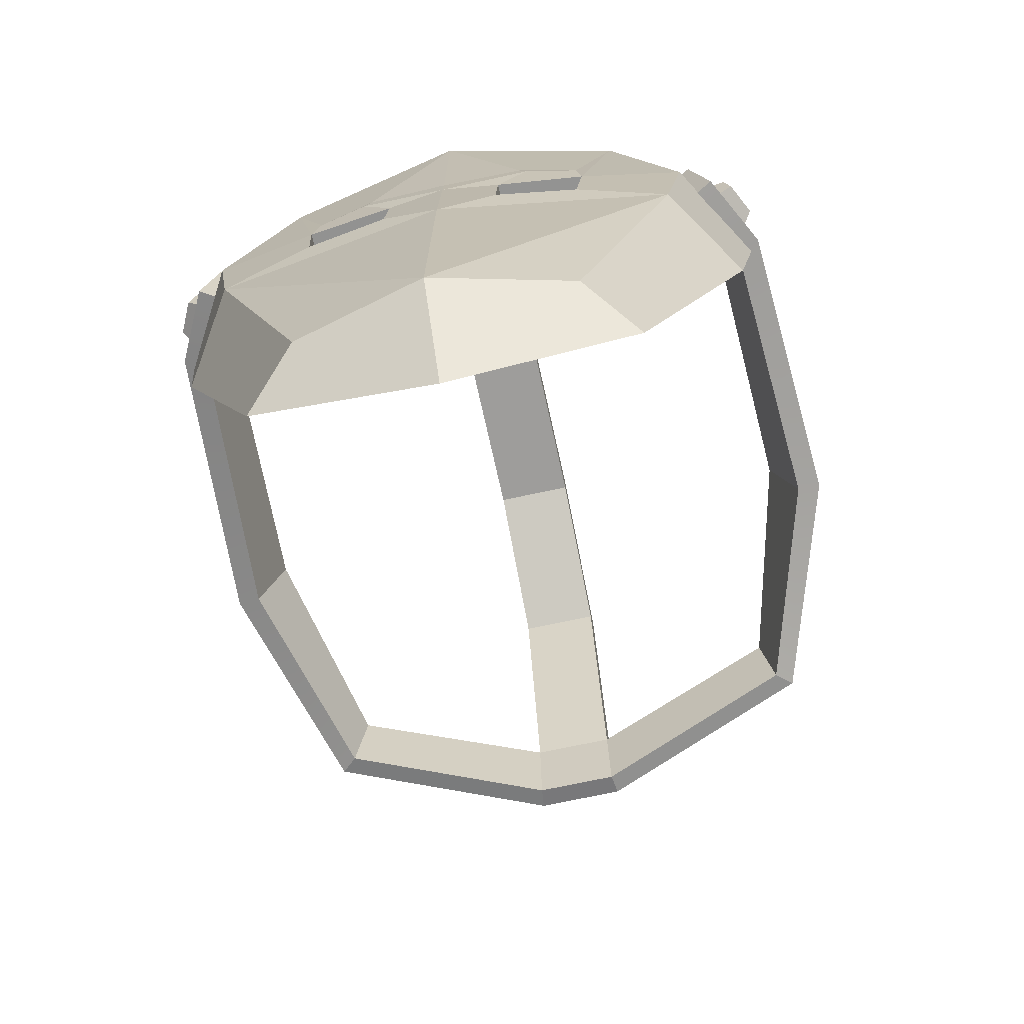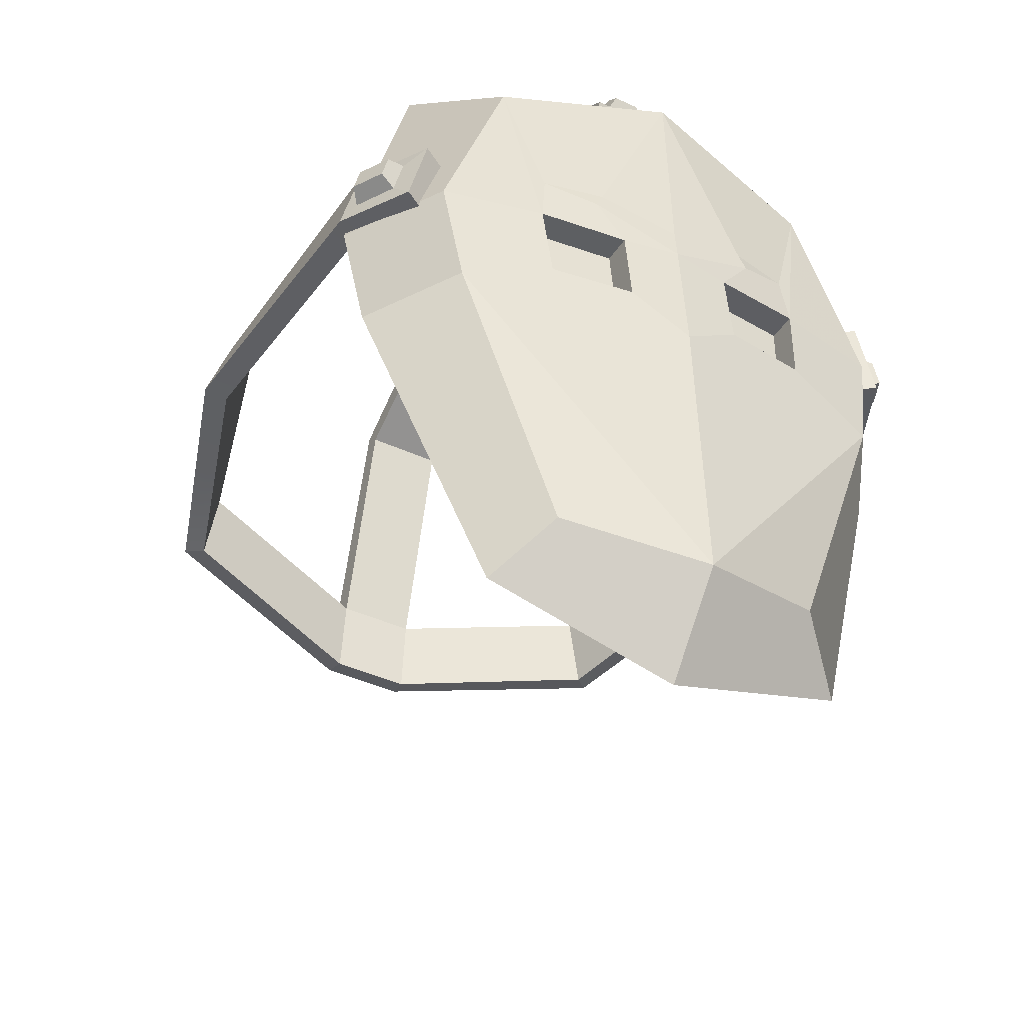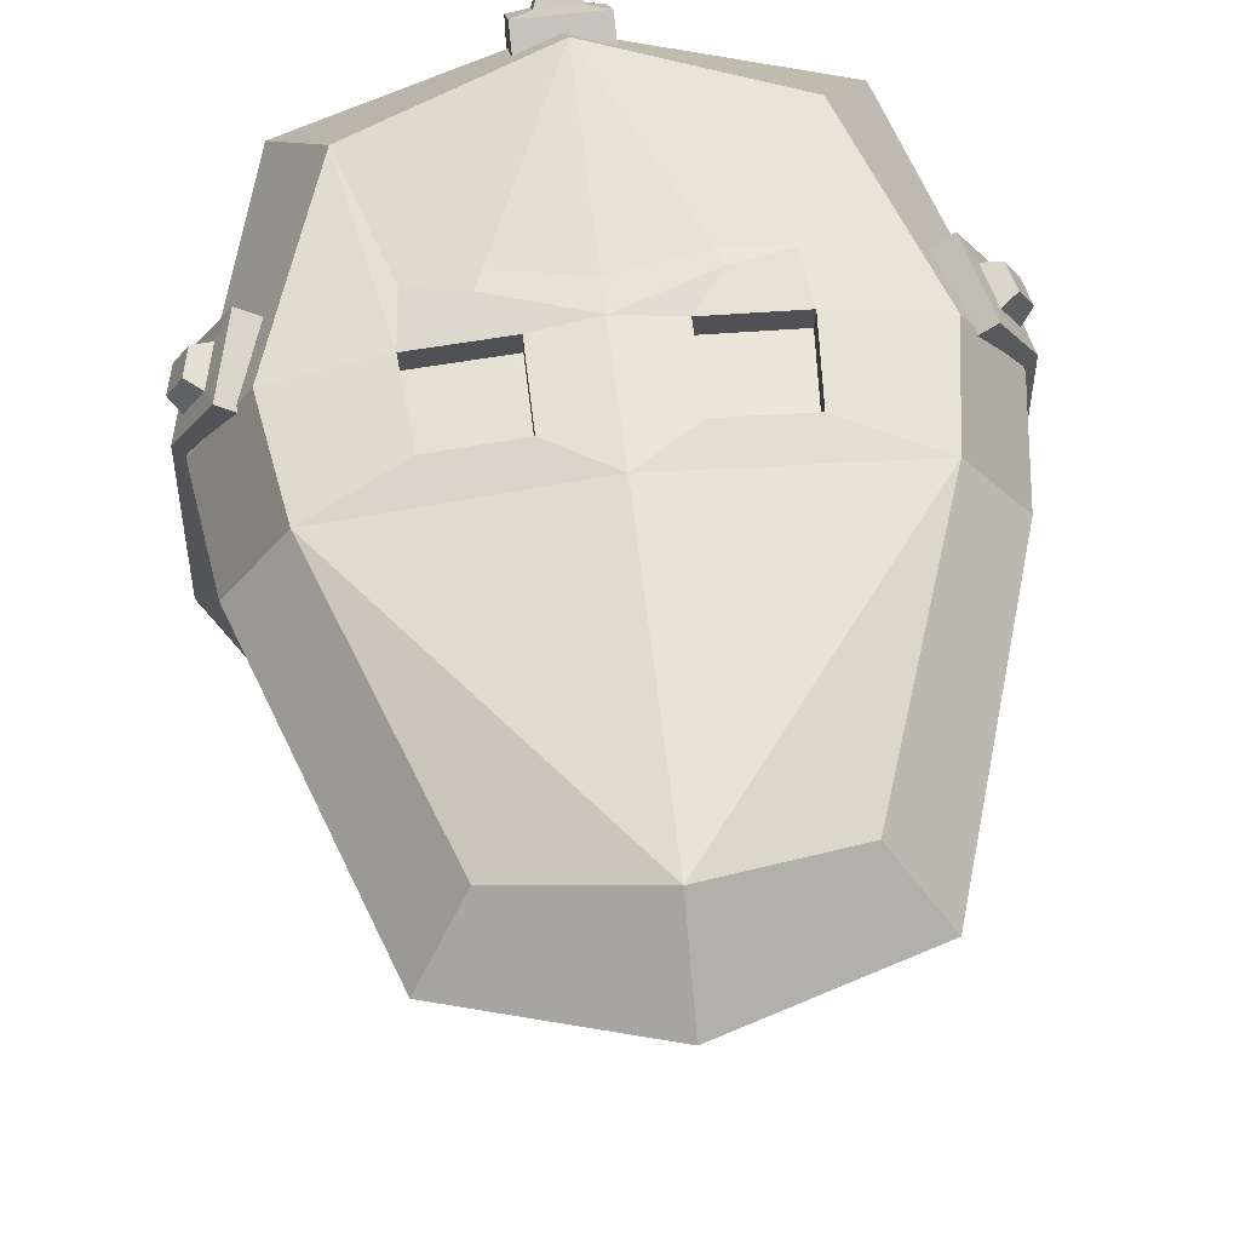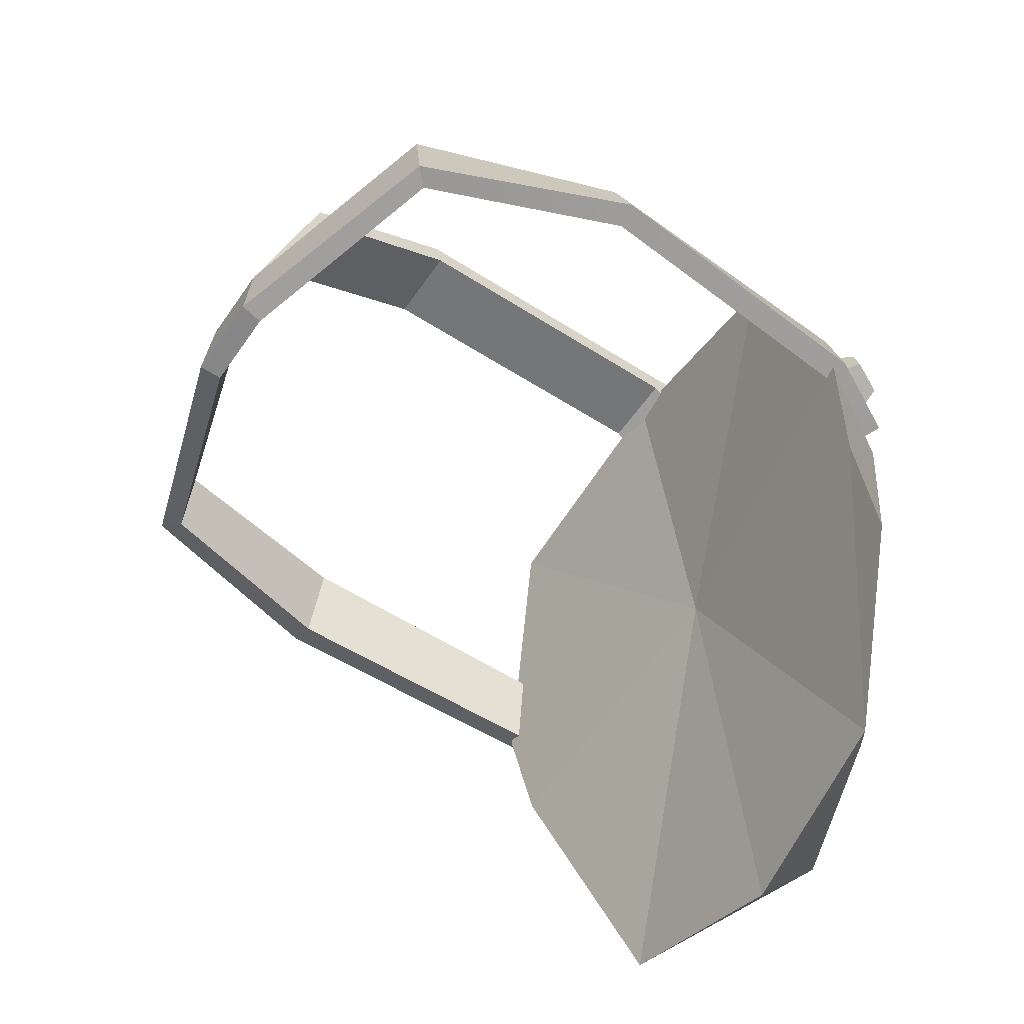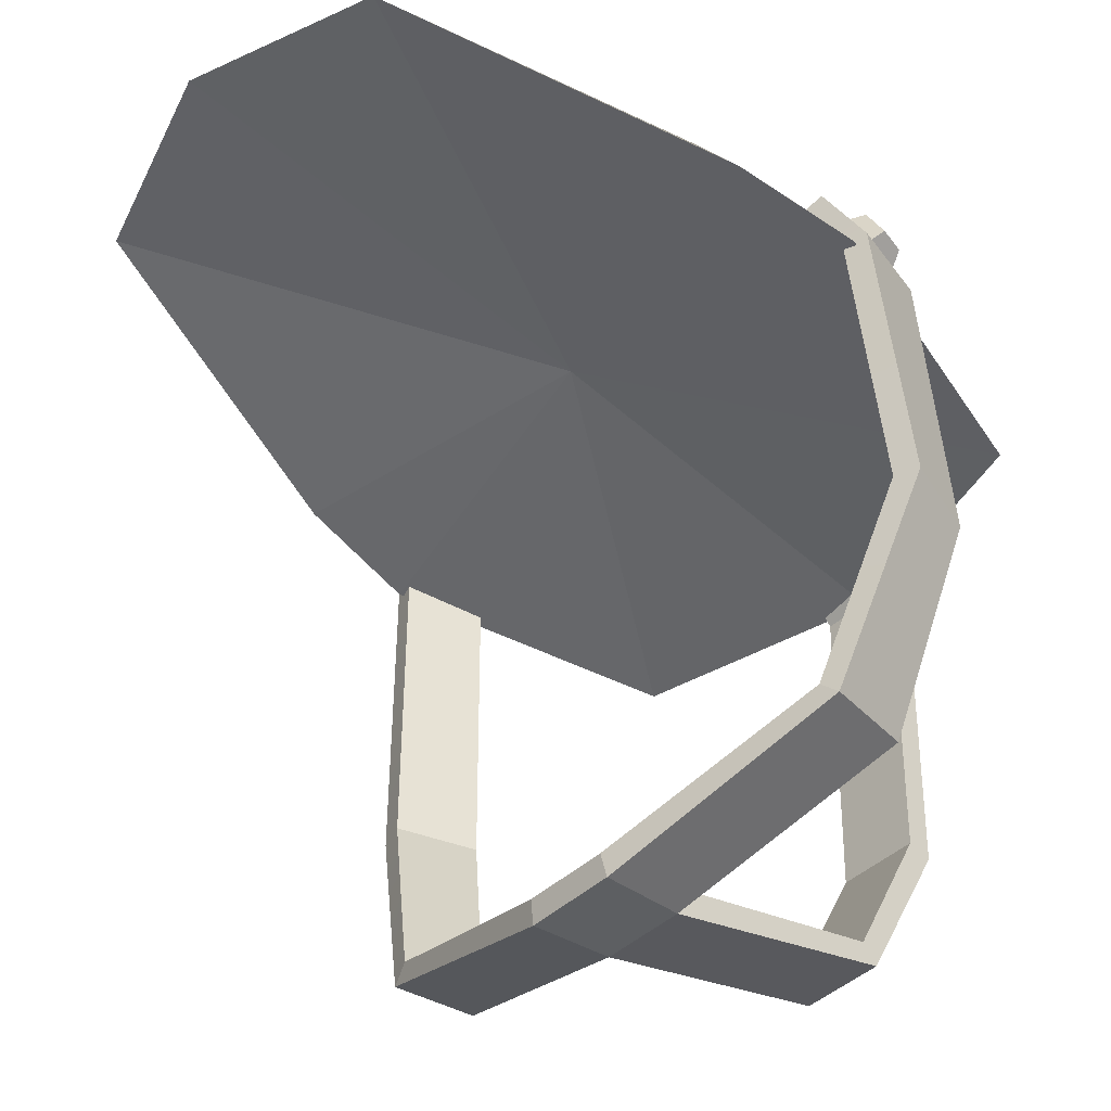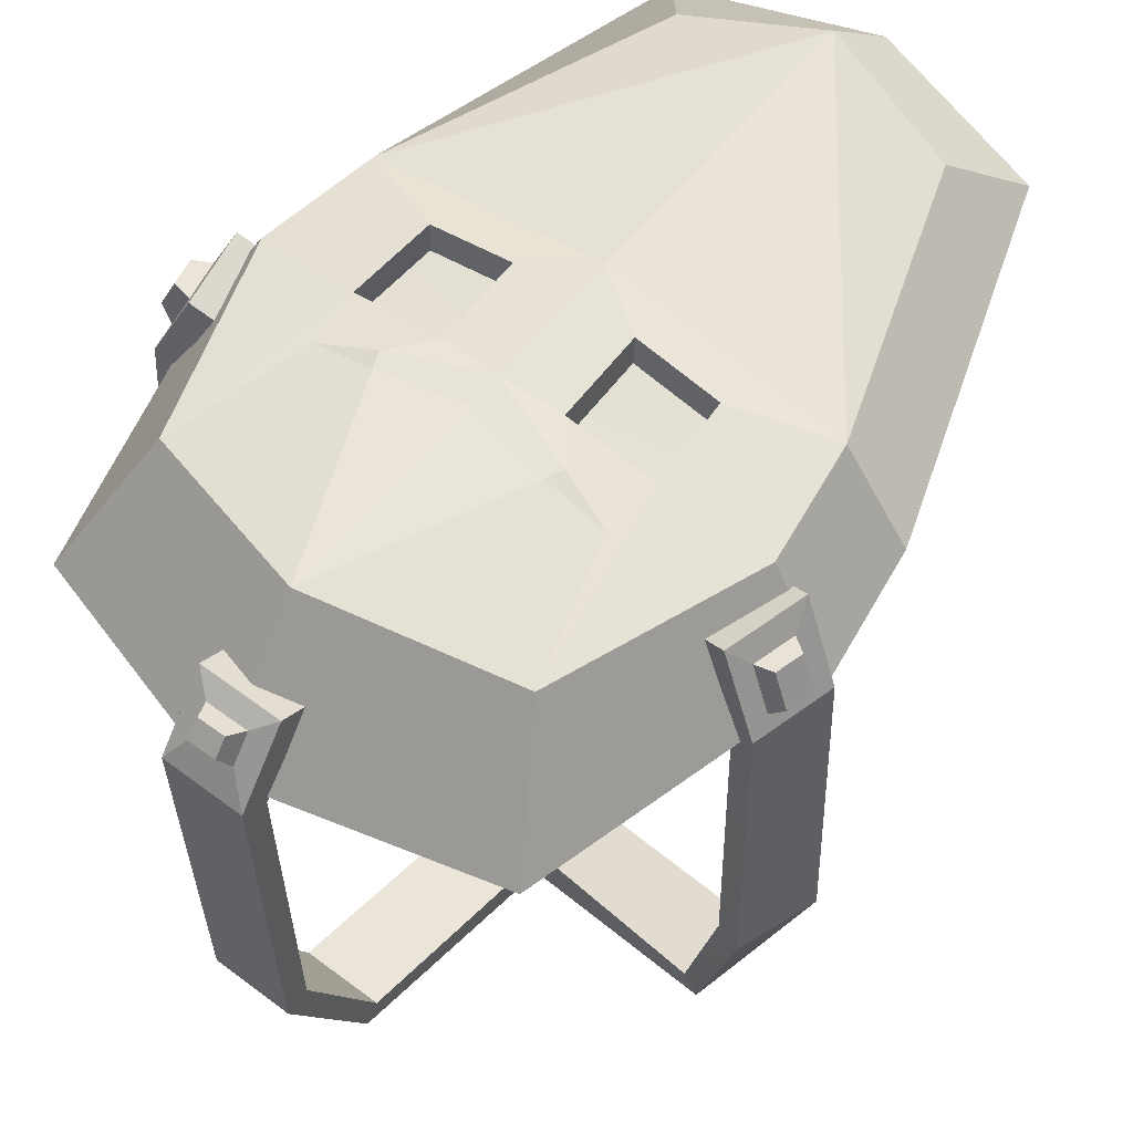
<metadata>
{"format":"obj","ext":"obj","renderer":"f3d","projection":"perspective","resolution":1024,"background":"white","views":[{"elev":-68.9,"azim":12.4,"up":"+Y"},{"elev":-41.6,"azim":-29.1,"up":"+Y"},{"elev":66.4,"azim":-6.7,"up":"+Z"},{"elev":-57.6,"azim":-124.3,"up":"+Y"},{"elev":-43.5,"azim":47.6,"up":"+Z"},{"elev":55.4,"azim":-141.6,"up":"+Z"}]}
</metadata>
<code>
v -0.01704 0.2578 0.07723
v 0.01634 0.2578 0.07723
v -0.01704 0.2532 -0.06623
v 0.01634 0.2532 -0.06623
v -0.01704 0.2364 0.1052
v 0.01634 0.2364 0.1052
v -0.008911 0.251 0.08923
v 0.008118 0.2511 0.08913
v -0.008789 0.2429 0.09961
v 0.00824 0.2431 0.09951
v -0.005981 0.255 0.0953
v 0.005188 0.2551 0.09523
v -0.005905 0.2497 0.1021
v 0.00528 0.2498 0.102
v -0.01704 0.2169 -0.1328
v 0.01634 0.2169 -0.1328
v -0.01704 0.1171 -0.1594
v 0.01634 0.1171 -0.1594
v -0.1336 0.1107 0.083
v -0.1257 0.1431 0.08276
v -0.141 0.116 -0.04125
v -0.1306 0.1477 -0.04125
v -0.1176 0.1062 0.115
v -0.1097 0.1387 0.1147
v -0.1289 0.118 0.08856
v -0.1248 0.1345 0.08844
v -0.1204 0.1158 0.1061
v -0.1164 0.1323 0.106
v -0.1331 0.1221 0.09377
v -0.1304 0.1329 0.09369
v -0.1266 0.1203 0.1073
v -0.124 0.1312 0.1072
v -0.1105 0.09961 -0.1315
v -0.1057 0.1326 -0.1311
v -0.01704 0.2471 0.07087
v 0.01634 0.2471 0.07087
v 0.01634 0.2432 -0.06363
v -0.01704 0.2432 -0.06363
v -0.01704 0.2241 0.09945
v 0.01634 0.2241 0.09945
v 0.01634 0.2109 -0.1251
v -0.01704 0.2109 -0.1251
v 0.01634 0.1143 -0.1492
v -0.01704 0.1143 -0.1492
v -0.1239 0.1081 0.08031
v -0.116 0.1405 0.08007
v -0.1206 0.1451 -0.03985
v -0.131 0.1134 -0.03985
v -0.1085 0.104 0.1102
v -0.1005 0.1364 0.1099
v -0.0988 0.1311 -0.1245
v -0.1037 0.09808 -0.1249
v -0.01839 0.08365 -0.1621
v -0.01732 0.08168 -0.1527
v 0.01634 0.1171 -0.1594
v 0.133 0.1107 0.083
v 0.125 0.1431 0.08276
v 0.1403 0.116 -0.04125
v 0.1299 0.1477 -0.04125
v 0.1169 0.1062 0.115
v 0.109 0.1387 0.1147
v 0.1282 0.118 0.08856
v 0.1241 0.1345 0.08844
v 0.1197 0.1158 0.1061
v 0.1157 0.1323 0.106
v 0.1324 0.1221 0.09377
v 0.1297 0.1329 0.09369
v 0.126 0.1203 0.1073
v 0.1233 0.1312 0.1072
v 0.1098 0.09961 -0.1315
v 0.105 0.1326 -0.1311
v 0.01634 0.1143 -0.1492
v 0.1233 0.1081 0.08031
v 0.1153 0.1405 0.08007
v 0.1199 0.1451 -0.03985
v 0.1303 0.1134 -0.03985
v 0.1078 0.104 0.1102
v 0.09981 0.1364 0.1099
v 0.0981 0.1311 -0.1245
v 0.103 0.09808 -0.1249
v 0.0177 0.08365 -0.1621
v 0.01663 0.08168 -0.1527
v -0.000351 -0.06792 0.1447
v -0.000351 0.2104 0.1315
v -0.000351 0.2515 0.07454
v -0.000351 -0.1033 0.1139
v -0.000351 0.05762 0.1398
v -0.05667 -0.05527 0.1274
v -0.07625 0.188 0.1198
v -0.09801 0.2232 0.0703
v -0.07671 -0.07967 0.1096
v -0.1223 0.05577 0.08631
v -0.0974 0.05867 0.125
v -0.05957 0.07443 0.1316
v -0.02512 0.07376 0.1369
v -0.02512 0.1093 0.133
v -0.0622 0.1099 0.1285
v -0.000351 0.1252 0.1343
v -0.03476 0.1322 0.1321
v -0.0598 0.1326 0.1265
v -0.03793 0.1254 0.1326
v -0.000351 0.1114 0.1356
v -0.1297 0.1077 0.07925
v -0.1051 0.1069 0.1218
v -0.05957 0.07501 0.1192
v -0.02512 0.07434 0.1245
v -0.02512 0.1098 0.1205
v -0.0622 0.1105 0.1161
v 0.05598 -0.05527 0.1274
v 0.07556 0.188 0.1198
v 0.09732 0.2232 0.0703
v 0.07602 -0.07967 0.1096
v 0.1216 0.05577 0.08631
v 0.09671 0.05867 0.125
v 0.05888 0.07443 0.1316
v 0.02441 0.07376 0.1369
v 0.02441 0.1093 0.133
v 0.06151 0.1099 0.1285
v 0.03407 0.1322 0.1321
v 0.05911 0.1326 0.1265
v 0.03725 0.1254 0.1326
v 0.129 0.1077 0.07925
v 0.1044 0.1069 0.1218
v 0.05888 0.07501 0.1192
v 0.02441 0.07434 0.1245
v 0.02441 0.1098 0.1205
v 0.06151 0.1105 0.1161
v -0.000351 0.08537 0.09581
f 35 38 37 36
f 40 39 35 36
f 38 42 41 37
f 42 44 43 41
f 45 48 47 46
f 50 49 45 46
f 48 52 51 47
f 1 2 4 3
f 12 11 13 14
f 2 1 7 8
f 1 5 9 7
f 5 6 10 9
f 6 2 8 10
f 8 7 11 12
f 7 9 13 11
f 9 10 14 13
f 10 8 12 14
f 3 4 16 15
f 15 16 18 17
f 19 20 22 21
f 30 29 31 32
f 20 19 25 26
f 19 23 27 25
f 23 24 28 27
f 24 20 26 28
f 26 25 29 30
f 25 27 31 29
f 27 28 32 31
f 28 26 30 32
f 21 22 34 33
f 2 36 37 4
f 3 38 35 1
f 1 35 39 5
f 5 39 40 6
f 6 40 36 2
f 4 37 41 16
f 15 42 38 3
f 16 41 43 18
f 17 44 42 15
f 20 46 47 22
f 21 48 45 19
f 19 45 49 23
f 23 49 50 24
f 24 50 46 20
f 22 47 51 34
f 33 52 48 21
f 33 34 17 53
f 34 51 44 17
f 52 33 53 54
f 51 52 54 44
f 73 74 75 76
f 78 74 73 77
f 76 75 79 80
f 56 58 59 57
f 67 69 68 66
f 57 63 62 56
f 56 62 64 60
f 60 64 65 61
f 61 65 63 57
f 63 67 66 62
f 62 66 68 64
f 64 68 69 65
f 65 69 67 63
f 58 70 71 59
f 57 59 75 74
f 58 56 73 76
f 56 60 77 73
f 60 61 78 77
f 61 57 74 78
f 59 71 79 75
f 70 58 76 80
f 70 81 55 71
f 71 55 72 79
f 80 82 81 70
f 79 72 82 80
f 55 81 53 17
f 81 82 54 53
f 54 82 43 44
f 91 86 83 88
f 89 84 85 90
f 89 90 103 104
f 93 92 91 88
f 93 83 87
f 93 87 95 94
f 101 102 98 99
f 99 100 101
f 89 104 97
f 99 98 84
f 84 89 100 99
f 101 100 97 96
f 96 102 101
f 93 88 83
f 104 103 92 93
f 97 104 93 94
f 87 102 96 95
f 97 100 89
f 94 95 106 105
f 95 96 107 106
f 96 97 108 107
f 97 94 105 108
f 112 109 83 86
f 110 111 85 84
f 110 123 122 111
f 114 109 112 113
f 114 87 83
f 114 115 116 87
f 121 119 98 102
f 119 121 120
f 110 118 123
f 119 84 98
f 84 119 120 110
f 121 117 118 120
f 117 121 102
f 114 83 109
f 123 114 113 122
f 118 115 114 123
f 87 116 117 102
f 118 110 120
f 115 124 125 116
f 116 125 126 117
f 117 126 127 118
f 118 127 124 115
f 90 85 128
f 86 91 128
f 91 92 128
f 92 103 128
f 103 90 128
f 85 111 128
f 112 86 128
f 113 112 128
f 122 113 128
f 111 122 128

</code>
